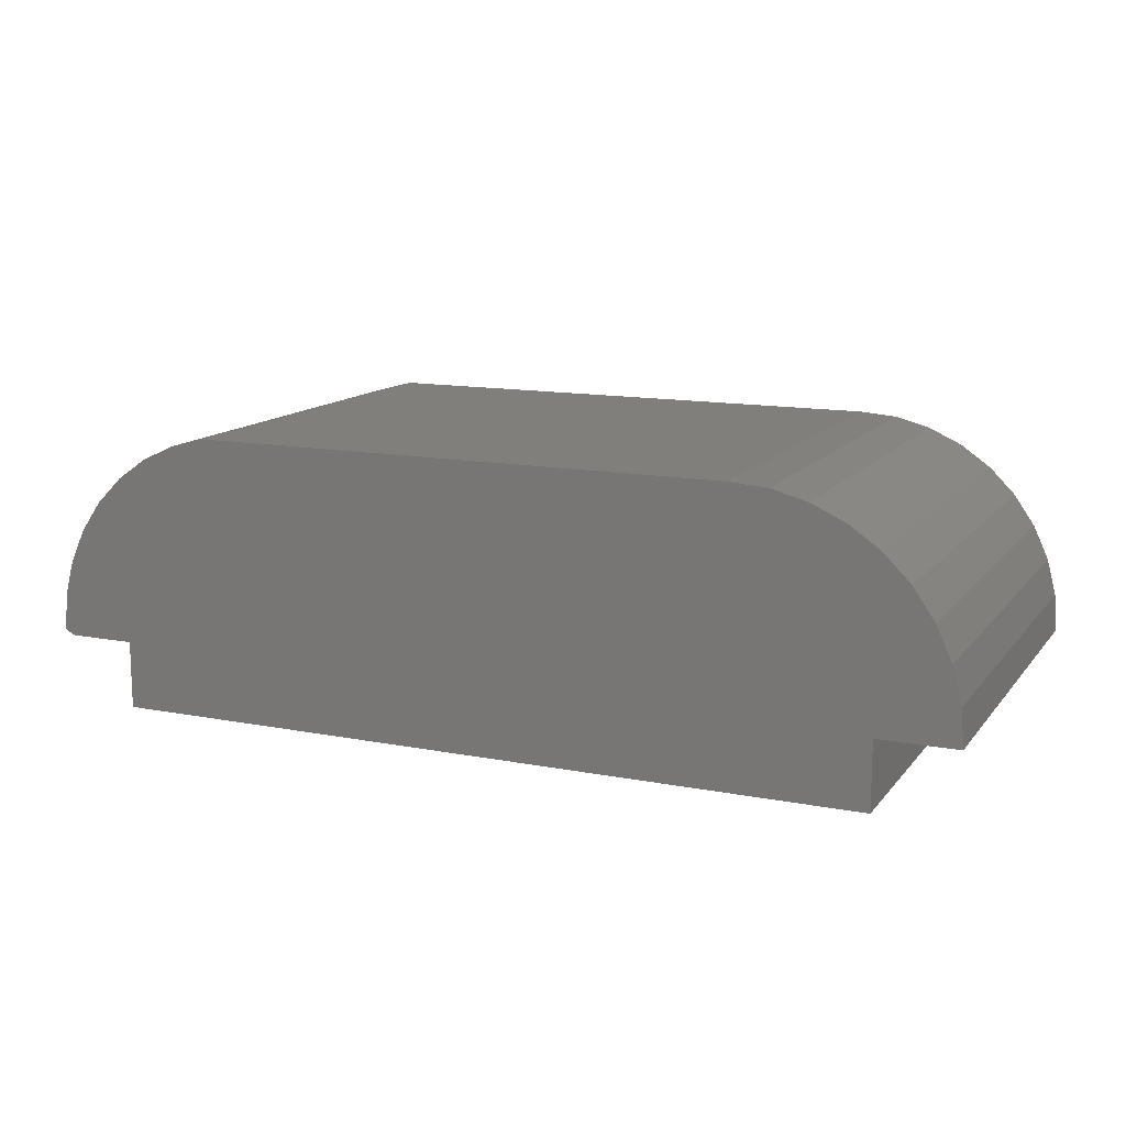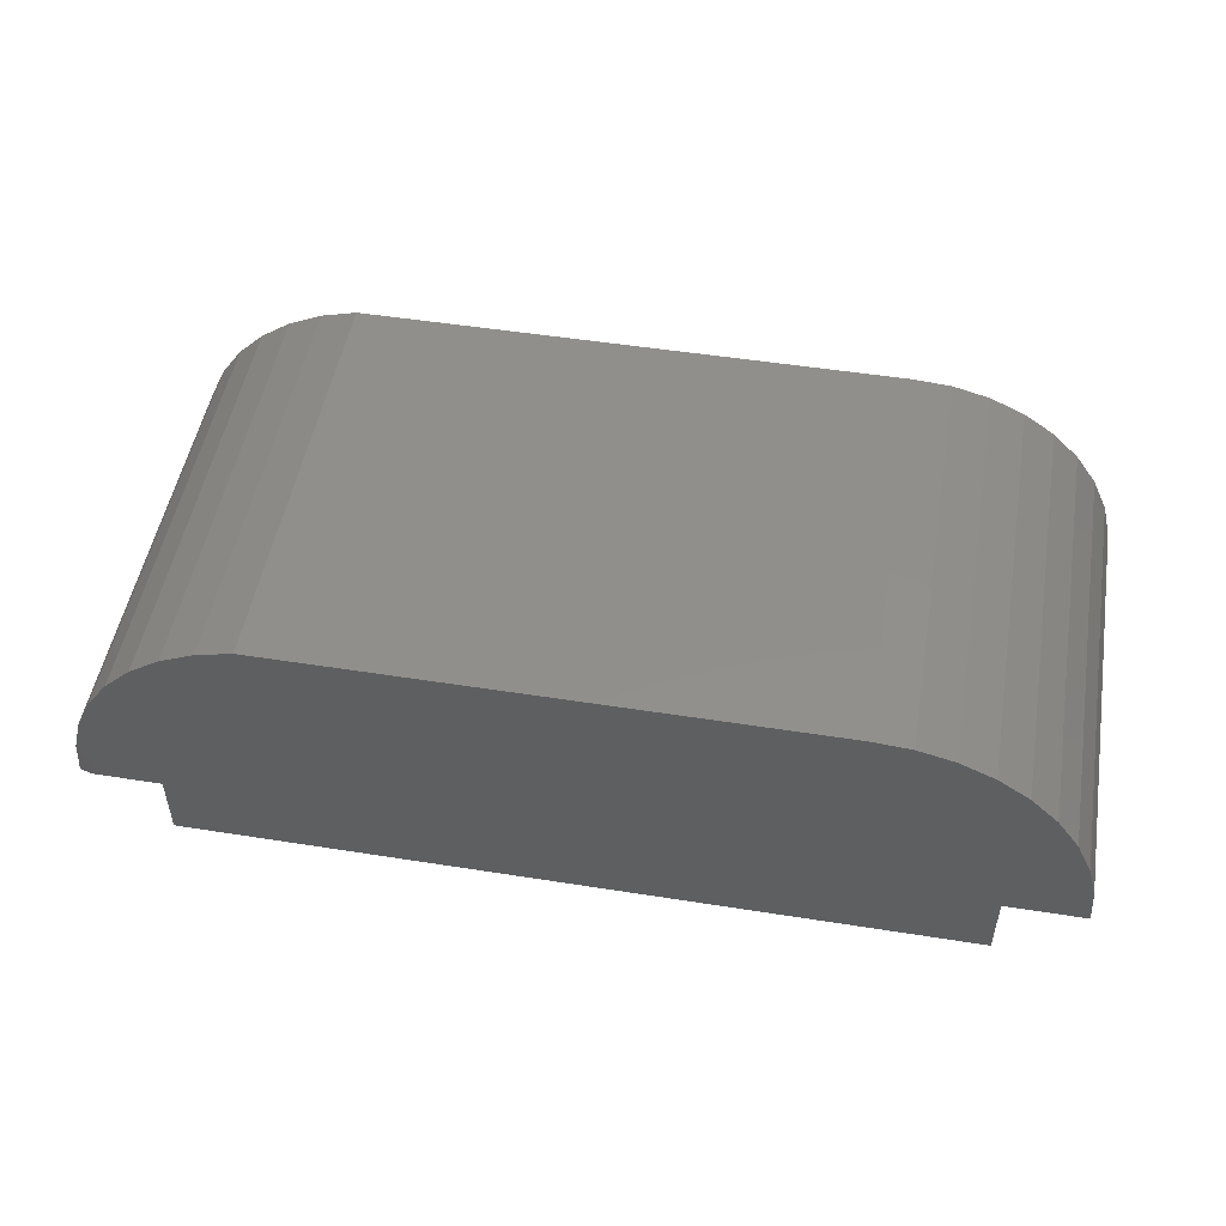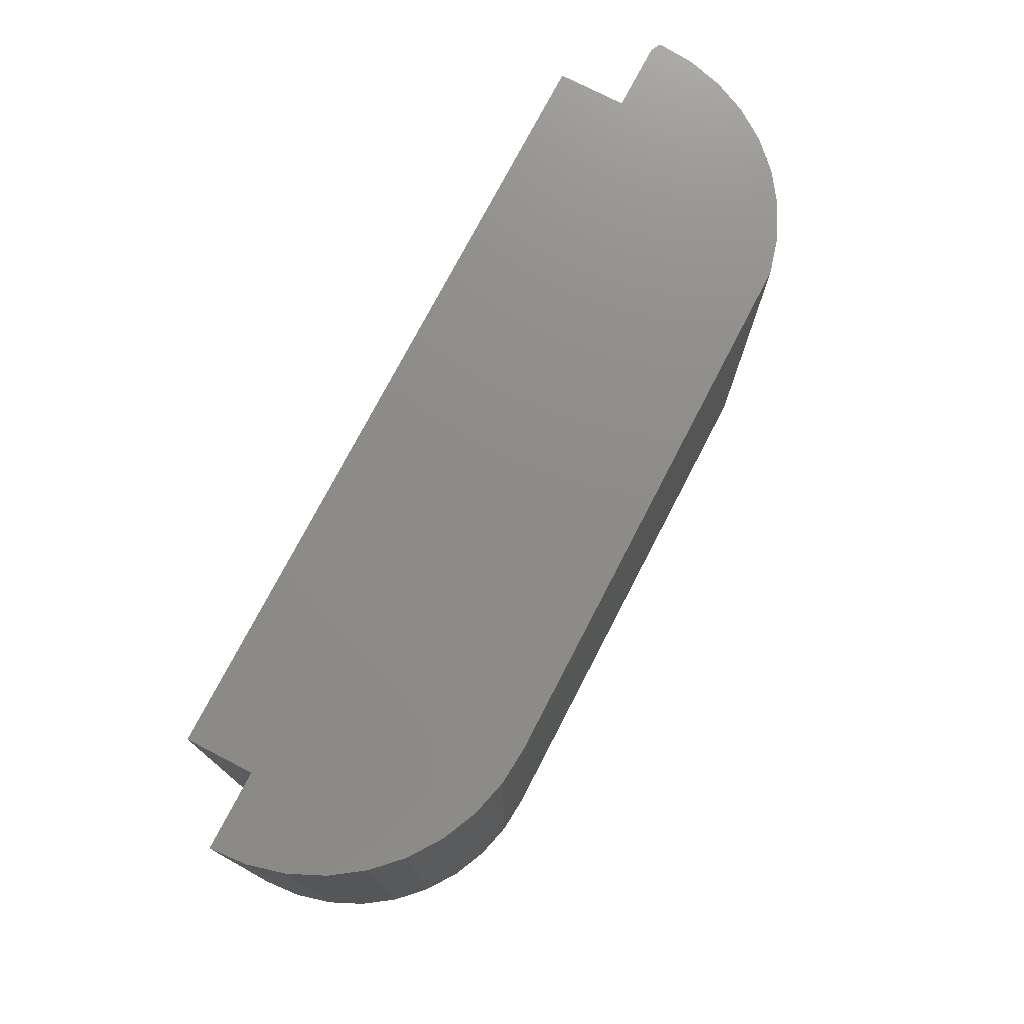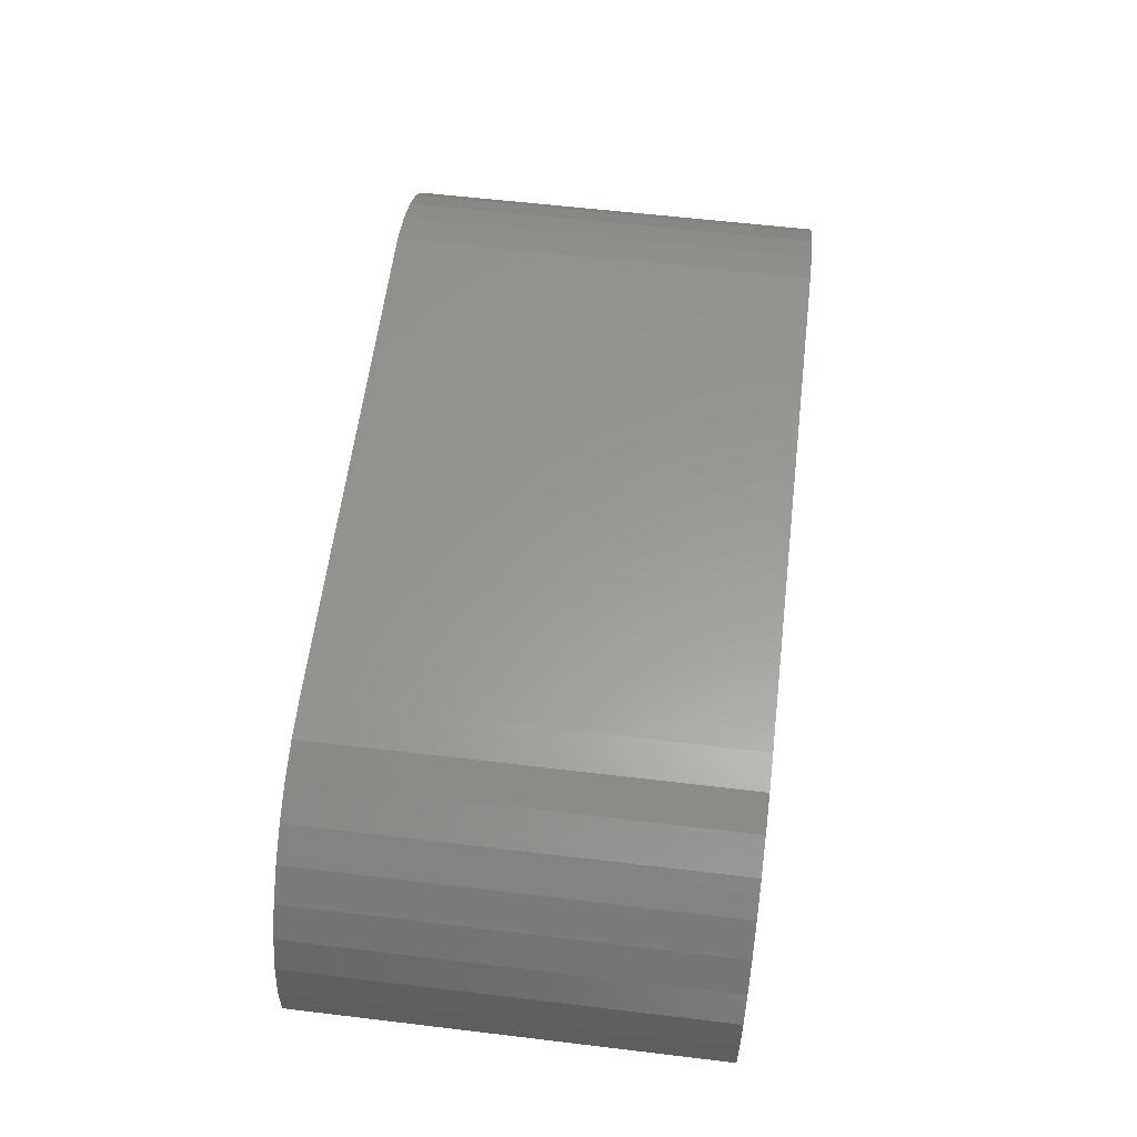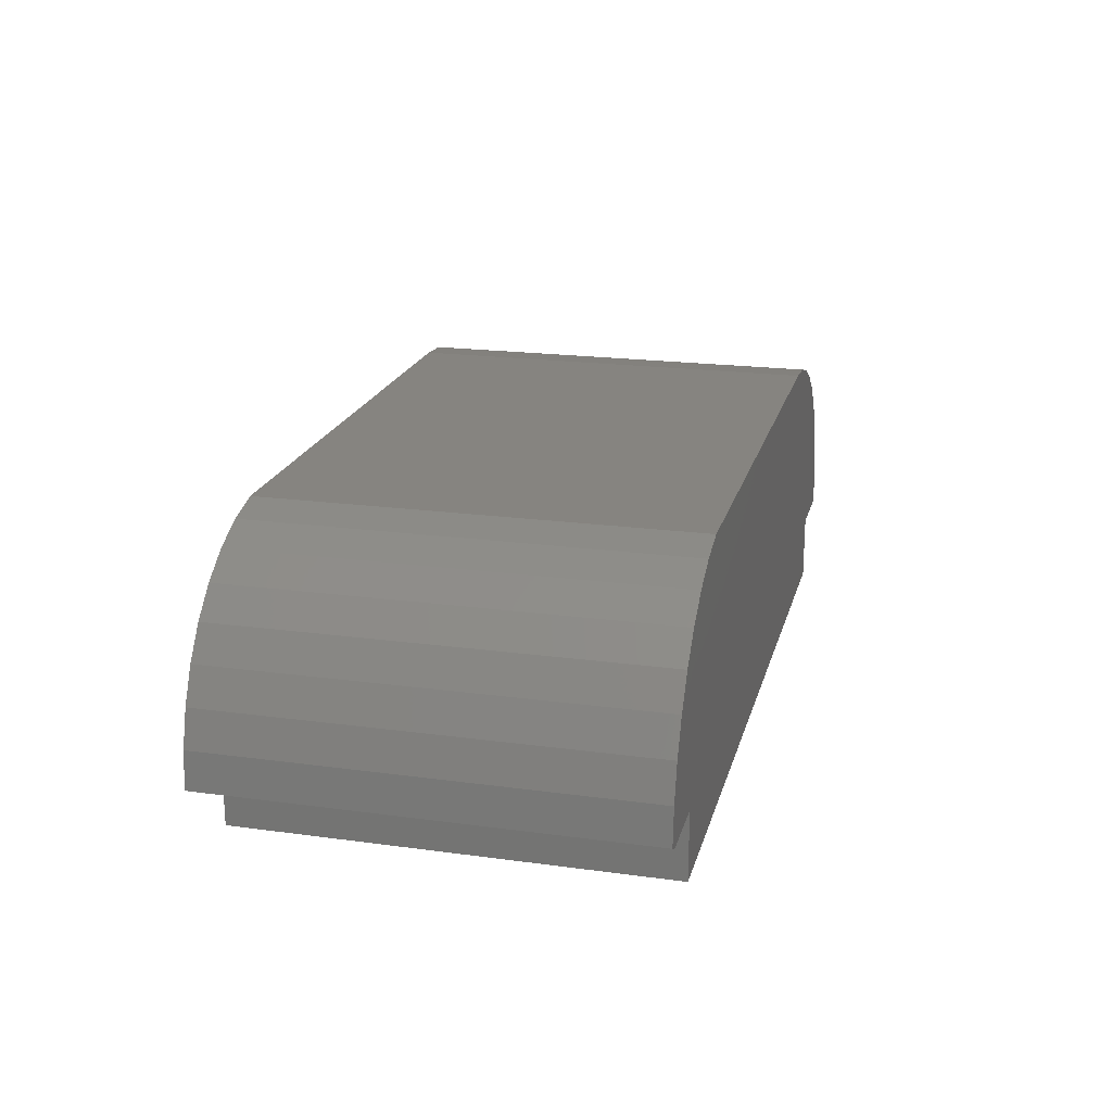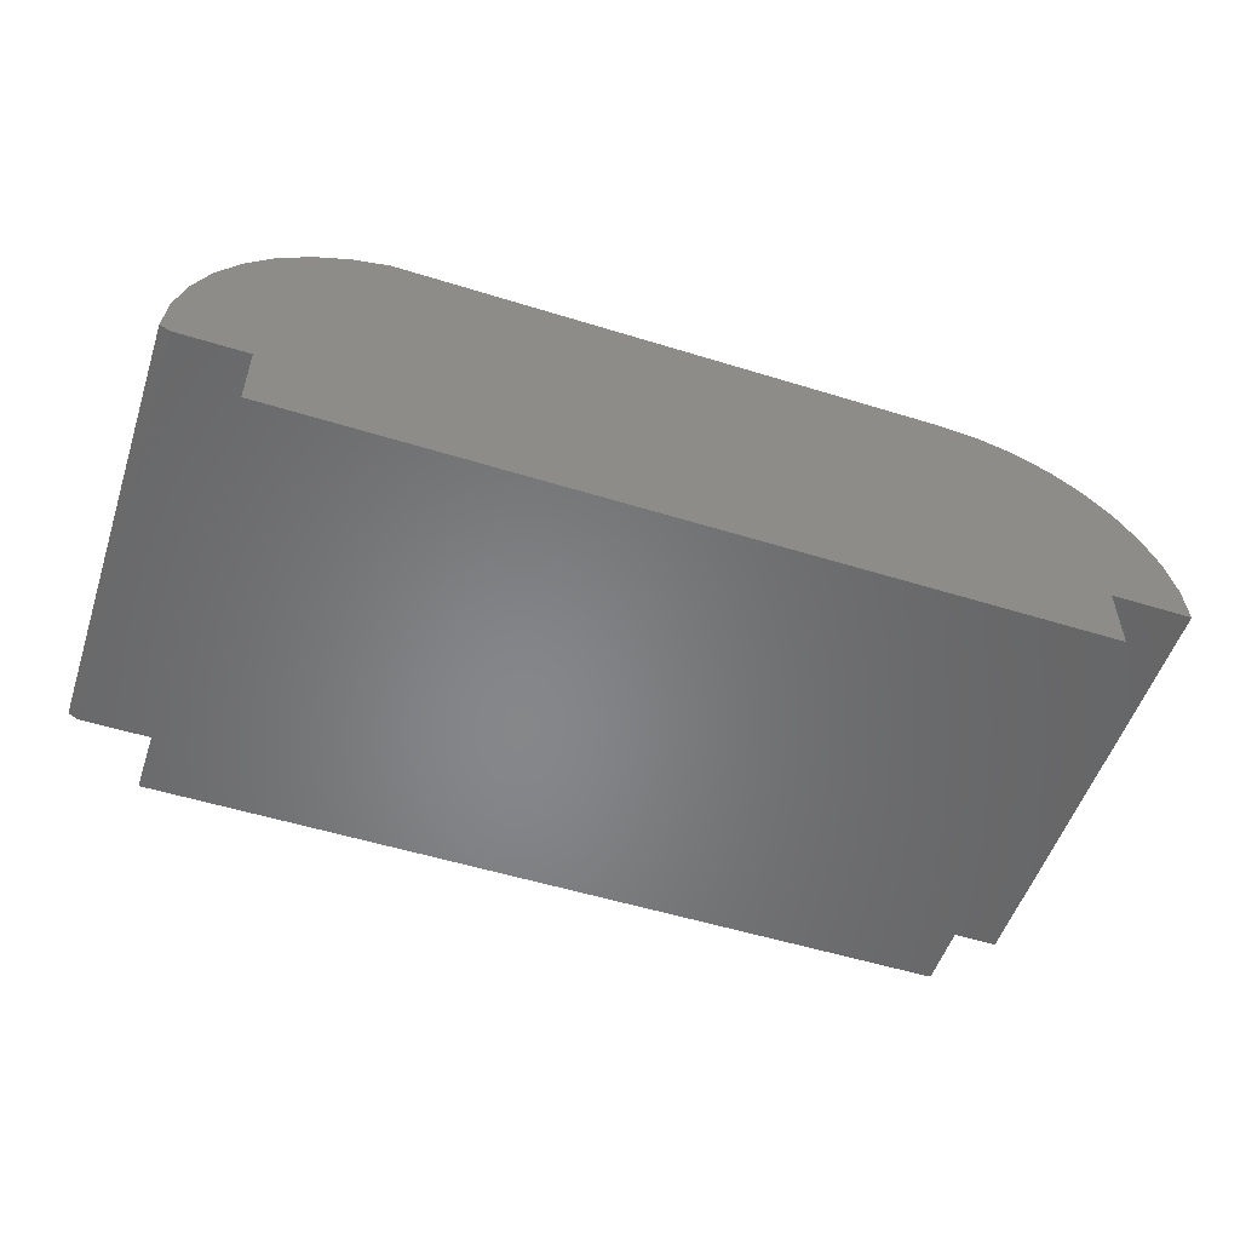
<metadata>
{"format":"stl","ext":"stl","renderer":"f3d","projection":"perspective","resolution":1024,"background":"white","views":[{"elev":13.2,"azim":-156.2,"up":"+Z"},{"elev":50.6,"azim":-170.2,"up":"+Z"},{"elev":74.9,"azim":-62.6,"up":"+Y"},{"elev":59.4,"azim":-83.0,"up":"+Z"},{"elev":20.2,"azim":104.0,"up":"+Z"},{"elev":-53.6,"azim":161.7,"up":"+Z"}]}
</metadata>
<code>
# stl→obj: 48 verts, 92 faces
v 0.6798 -0.3281 0.1094
v 0.6749 -0.3281 0.1664
v -0.7456 -0.3281 0.1593
v -0.75 -0.3281 0.1016
v -0.6296 -0.3281 0.1016
v 0.5593 -0.3281 0.1016
v 0.6642 -0.3281 0.1016
v -0.7311 -0.3281 0.2154
v 0.6602 -0.3281 0.2217
v -0.7069 -0.3281 0.268
v 0.6361 -0.3281 0.2736
v -0.6738 -0.3281 0.3155
v 0.6033 -0.3281 0.3205
v -0.6328 -0.3281 0.3564
v 0.5628 -0.3281 0.3609
v -0.5853 -0.3281 0.3895
v 0.516 -0.3281 0.3937
v -0.5327 -0.3281 0.4137
v 0.4641 -0.3281 0.4179
v -0.4767 -0.3281 0.4282
v 0.4088 -0.3281 0.4326
v -0.4189 -0.3281 0.4326
v -0.6296 -0.3281 -0.003783
v 0.5593 -0.3281 -0.003783
v 0.6798 0.3281 0.1094
v 0.6642 0.3281 0.1016
v 0.5593 0.3281 0.1016
v -0.6296 0.3281 0.1016
v -0.75 0.3281 0.1016
v -0.7456 0.3281 0.1593
v 0.6749 0.3281 0.1664
v -0.4189 0.3281 0.4326
v 0.4088 0.3281 0.4326
v -0.4767 0.3281 0.4282
v 0.4641 0.3281 0.4179
v -0.5327 0.3281 0.4137
v 0.516 0.3281 0.3937
v -0.5853 0.3281 0.3895
v 0.5628 0.3281 0.3609
v -0.6328 0.3281 0.3564
v 0.6033 0.3281 0.3205
v -0.6738 0.3281 0.3155
v 0.6361 0.3281 0.2736
v -0.7069 0.3281 0.268
v 0.6602 0.3281 0.2217
v -0.7311 0.3281 0.2154
v -0.6296 0.3281 -0.003783
v 0.5593 0.3281 -0.003783
f 1 2 3
f 1 3 4
f 1 4 5
f 1 5 6
f 1 6 7
f 3 2 8
f 8 2 9
f 8 9 10
f 10 9 11
f 10 11 12
f 12 11 13
f 12 13 14
f 14 13 15
f 14 15 16
f 16 15 17
f 16 17 18
f 18 17 19
f 18 19 20
f 20 19 21
f 20 21 22
f 23 24 5
f 5 24 6
f 25 26 27
f 25 27 28
f 25 28 29
f 25 29 30
f 25 30 31
f 32 33 34
f 34 33 35
f 34 35 36
f 36 35 37
f 36 37 38
f 38 37 39
f 38 39 40
f 40 39 41
f 40 41 42
f 42 41 43
f 42 43 44
f 44 43 45
f 44 45 46
f 46 45 31
f 46 31 30
f 47 28 48
f 48 28 27
f 33 21 35
f 35 21 19
f 35 19 37
f 37 19 17
f 37 17 39
f 39 17 15
f 39 15 41
f 41 15 13
f 41 13 43
f 43 13 11
f 43 11 45
f 45 11 9
f 45 9 31
f 31 9 2
f 31 2 25
f 25 2 1
f 6 27 7
f 7 27 26
f 7 26 1
f 1 26 25
f 29 4 30
f 30 4 3
f 30 3 46
f 46 3 8
f 46 8 44
f 44 8 10
f 44 10 42
f 42 10 12
f 42 12 40
f 40 12 14
f 40 14 38
f 38 14 16
f 38 16 36
f 36 16 18
f 36 18 34
f 34 18 20
f 34 20 32
f 32 20 22
f 21 33 22
f 22 33 32
f 48 27 24
f 24 27 6
f 23 47 24
f 24 47 48
f 28 47 5
f 5 47 23
f 4 29 5
f 5 29 28

</code>
